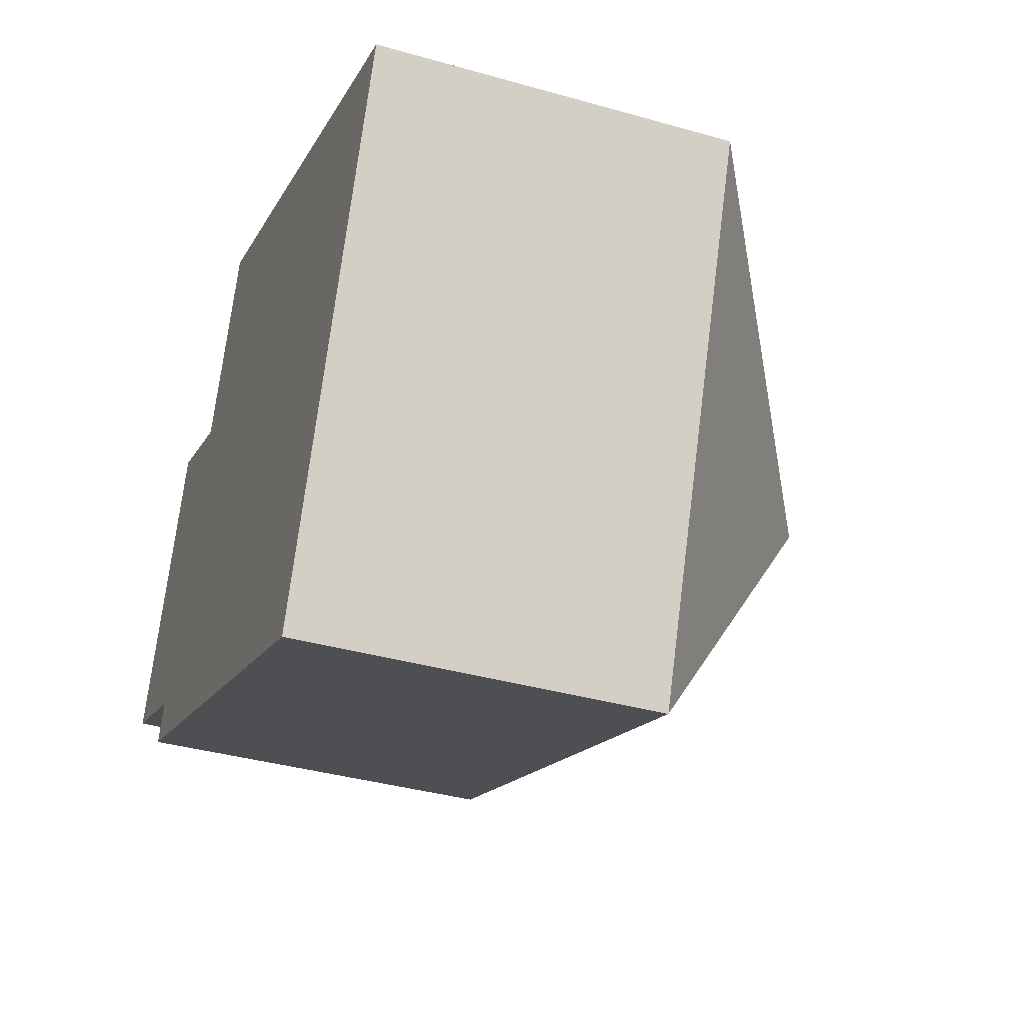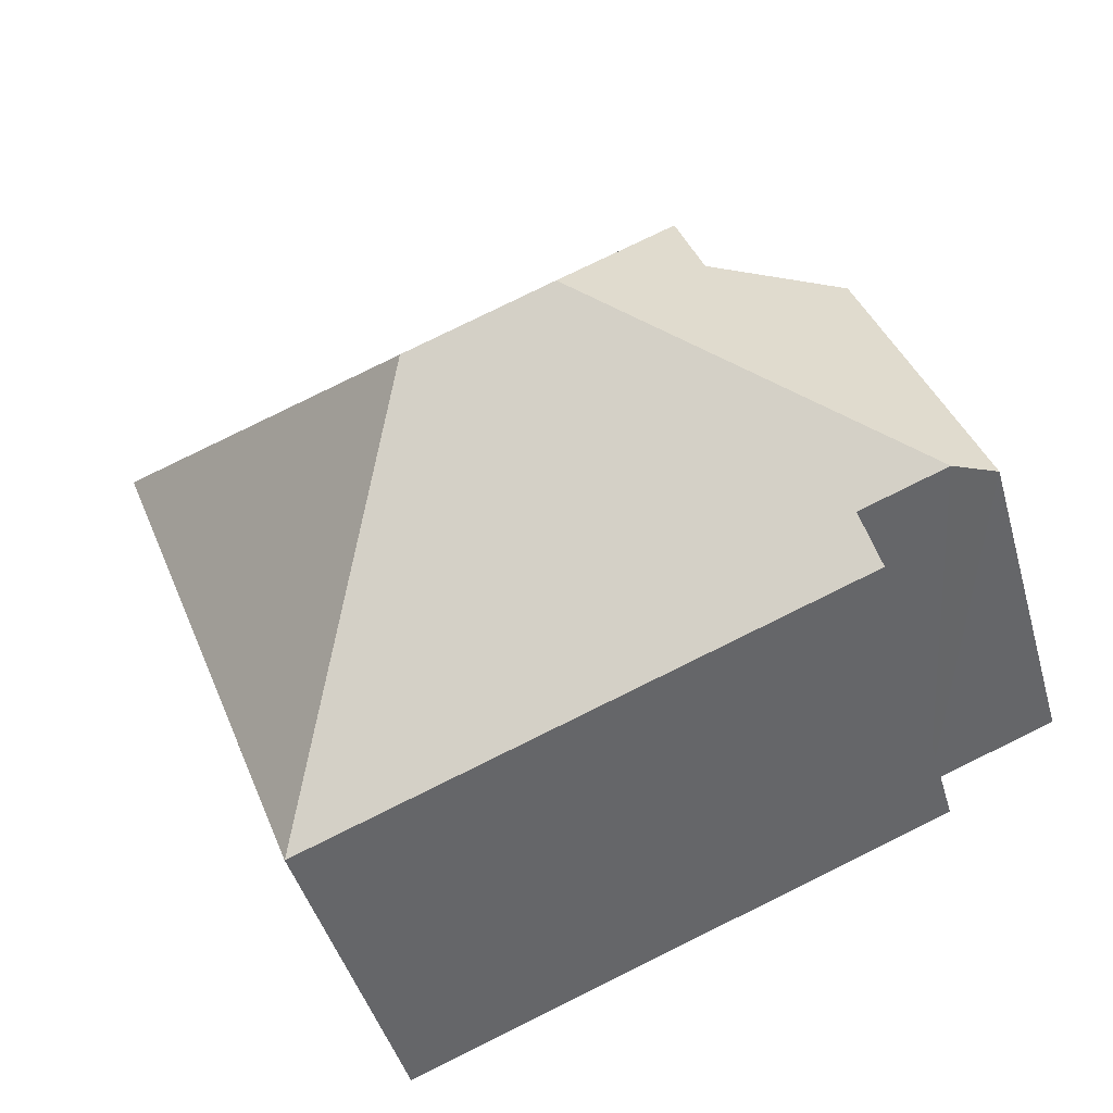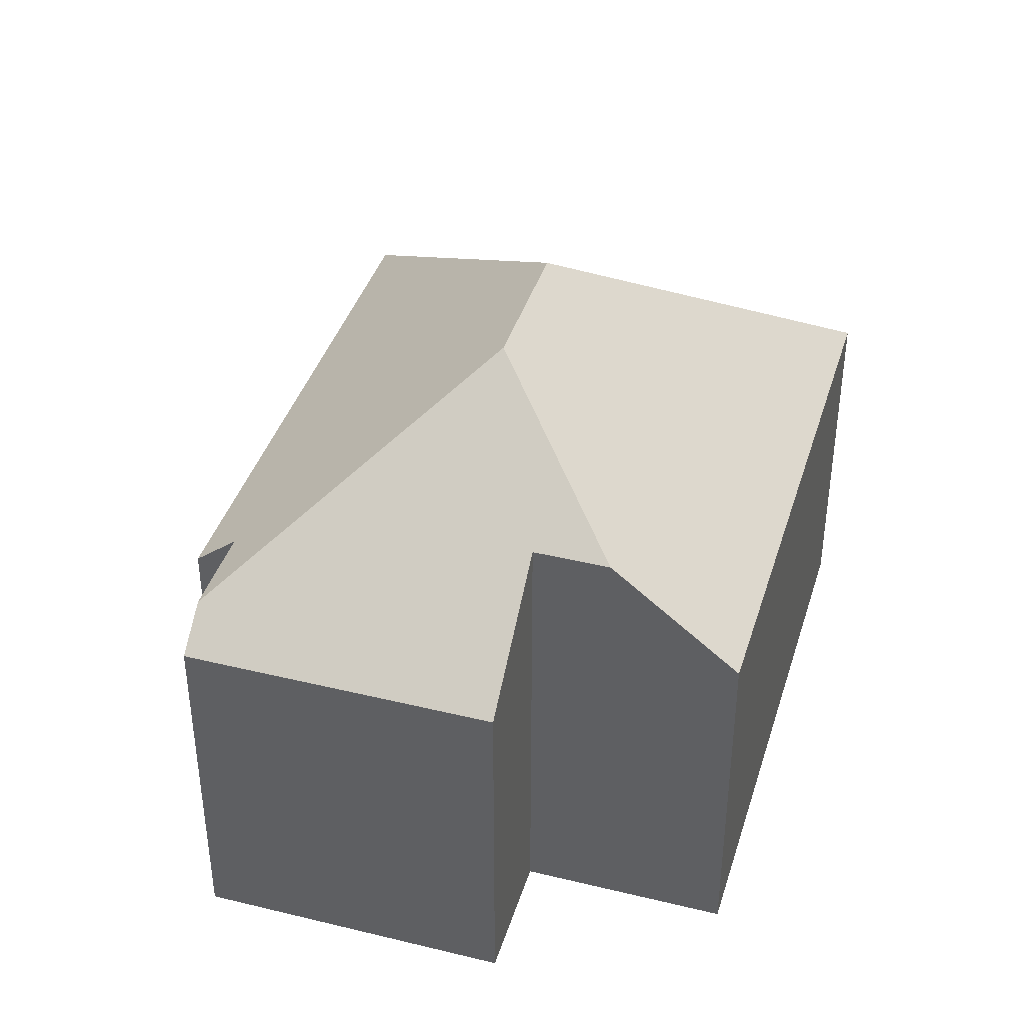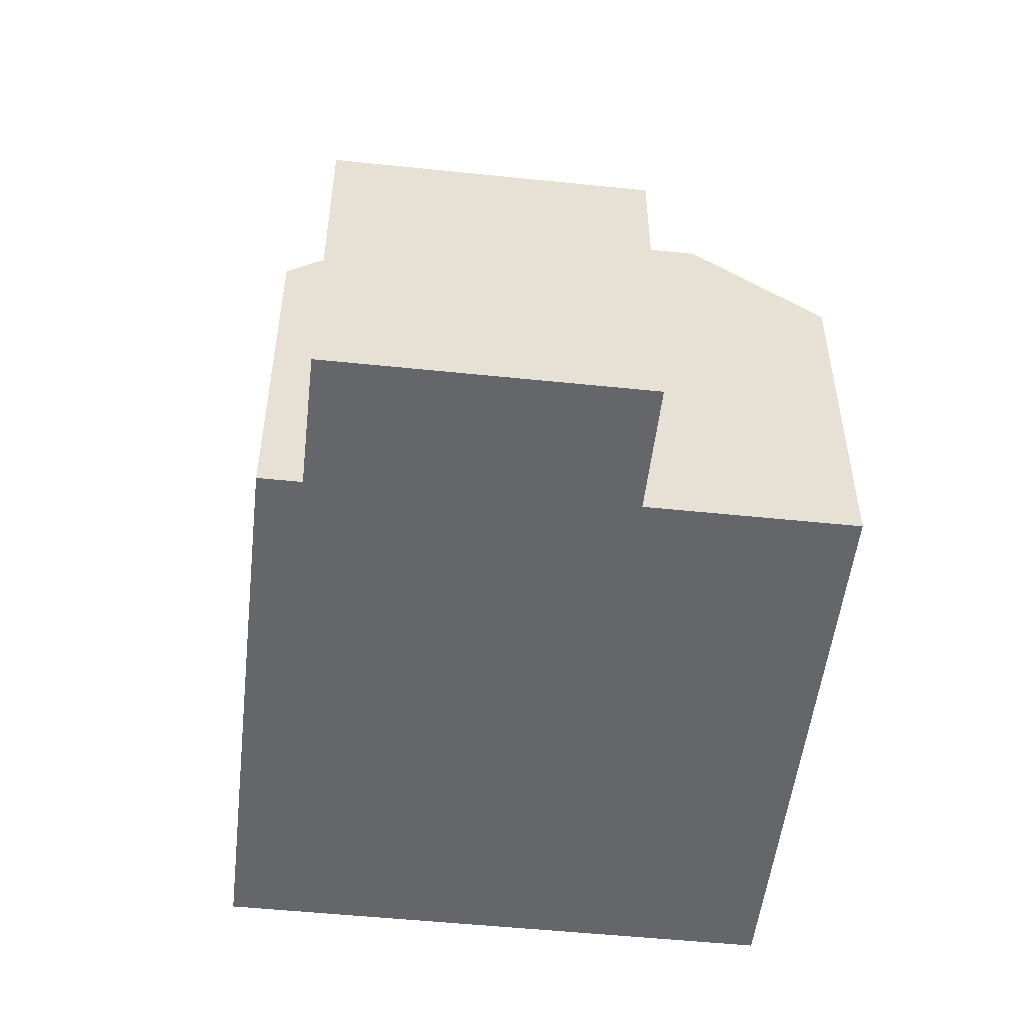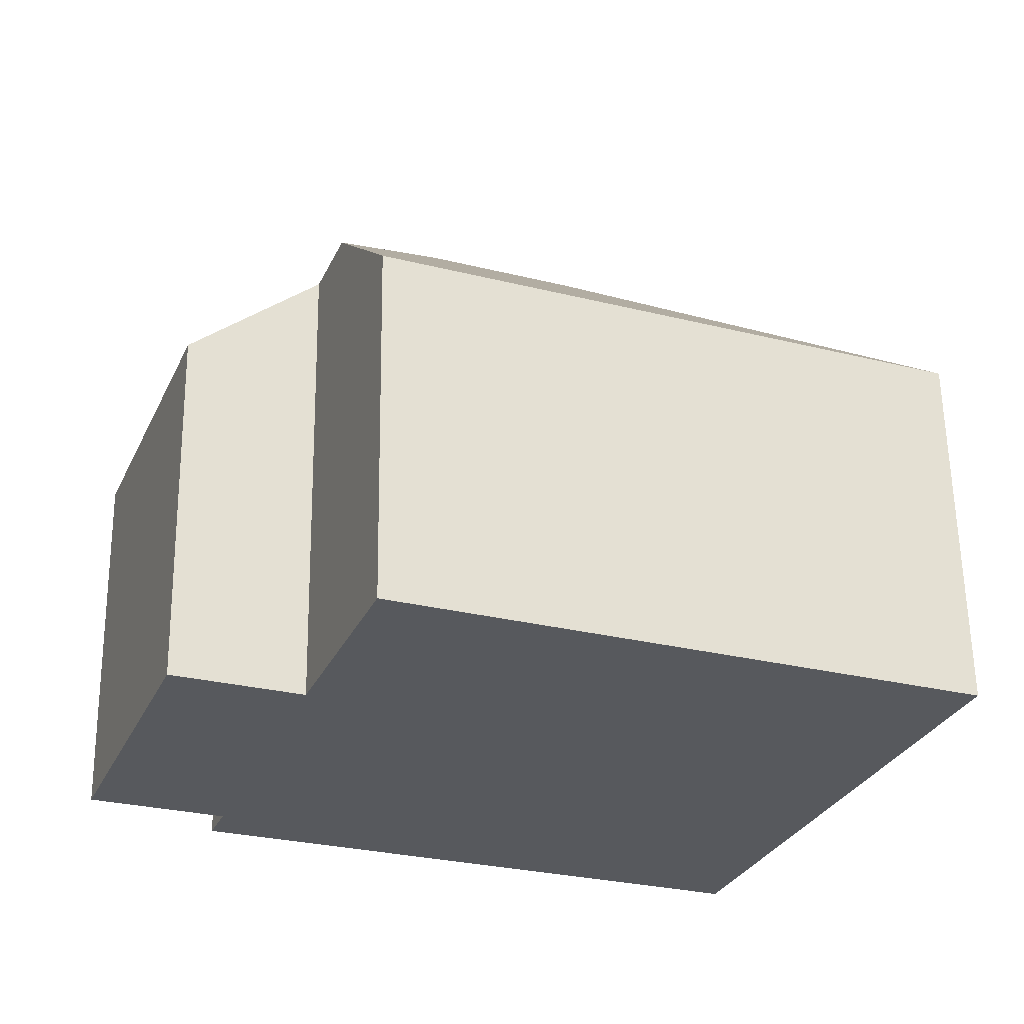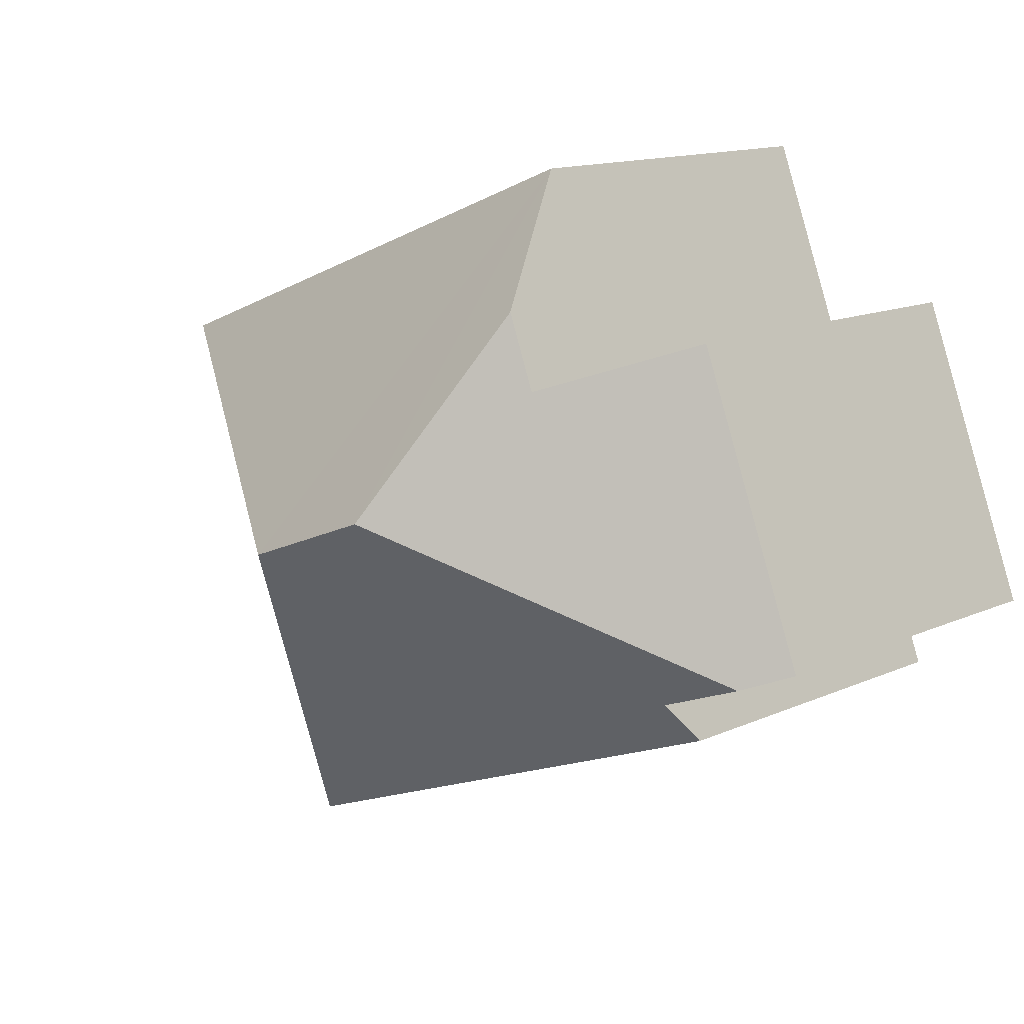
<metadata>
{"format":"obj","ext":"obj","renderer":"f3d","projection":"perspective","resolution":1024,"background":"white","views":[{"elev":-37.4,"azim":70.0,"up":"+Z"},{"elev":-44.4,"azim":-164.5,"up":"+Z"},{"elev":40.0,"azim":-52.0,"up":"+Y"},{"elev":-51.9,"azim":-75.1,"up":"+Y"},{"elev":60.8,"azim":-0.8,"up":"+Z"},{"elev":13.7,"azim":-135.2,"up":"+Z"}]}
</metadata>
<code>
v  7.149 8.364 0.928
v  12.44 5.138 3.248
v  9.469 5.138 -4.36
v  4.504 5.138 6.343
v  5.063 8.364 1.742
v  3.817 6.632 4.581
v  1.621 5.139 -1.298
v  1.846 5.629 -0.72
v  0.578 5.628 -0.225
v  1.651 5.138 4.233
v  0 5.138 3.146e-16
v  3.413 6.633 3.545
v  1.846 4.409e-17 -0.72
v  1.621 7.948e-17 -1.298
v  0 0 0
v  1.651 -2.592e-16 4.233
v  3.413 -2.171e-16 3.545
v  4.504 -3.884e-16 6.343
v  3.817 -2.805e-16 4.581
v  0.578 1.378e-17 -0.225
v  9.469 2.67e-16 -4.36
v  12.44 -1.989e-16 3.248
g defaultobject
f 1 2 3
f 1 4 2
f 4 1 5
f 4 5 6
f 7 1 3
f 1 7 5
f 5 7 8
f 5 8 9
f 10 9 11
f 9 10 5
f 5 10 12
f 5 12 6
f 7 13 8
f 13 7 14
f 15 10 11
f 10 15 16
f 17 6 12
f 6 17 4
f 4 17 18
f 18 17 19
f 13 9 8
f 9 13 11
f 11 13 15
f 15 13 20
f 3 14 7
f 14 3 21
f 10 17 12
f 17 10 16
f 18 2 4
f 2 18 22
f 22 3 2
f 3 22 21
f 18 21 22
f 21 18 19
f 21 19 17
f 21 17 16
f 21 16 13
f 13 16 20
f 20 16 15
f 14 21 13

</code>
